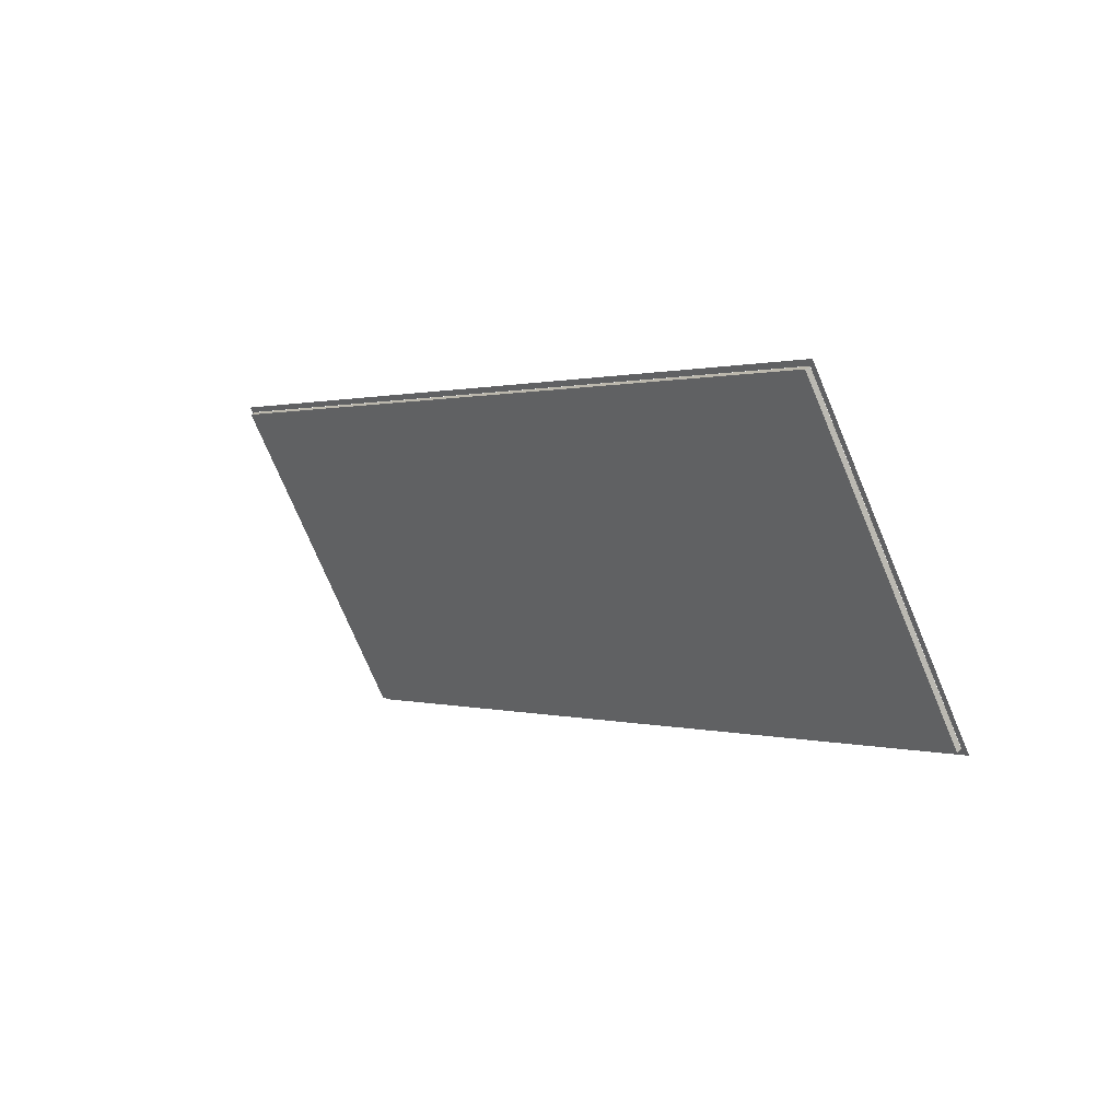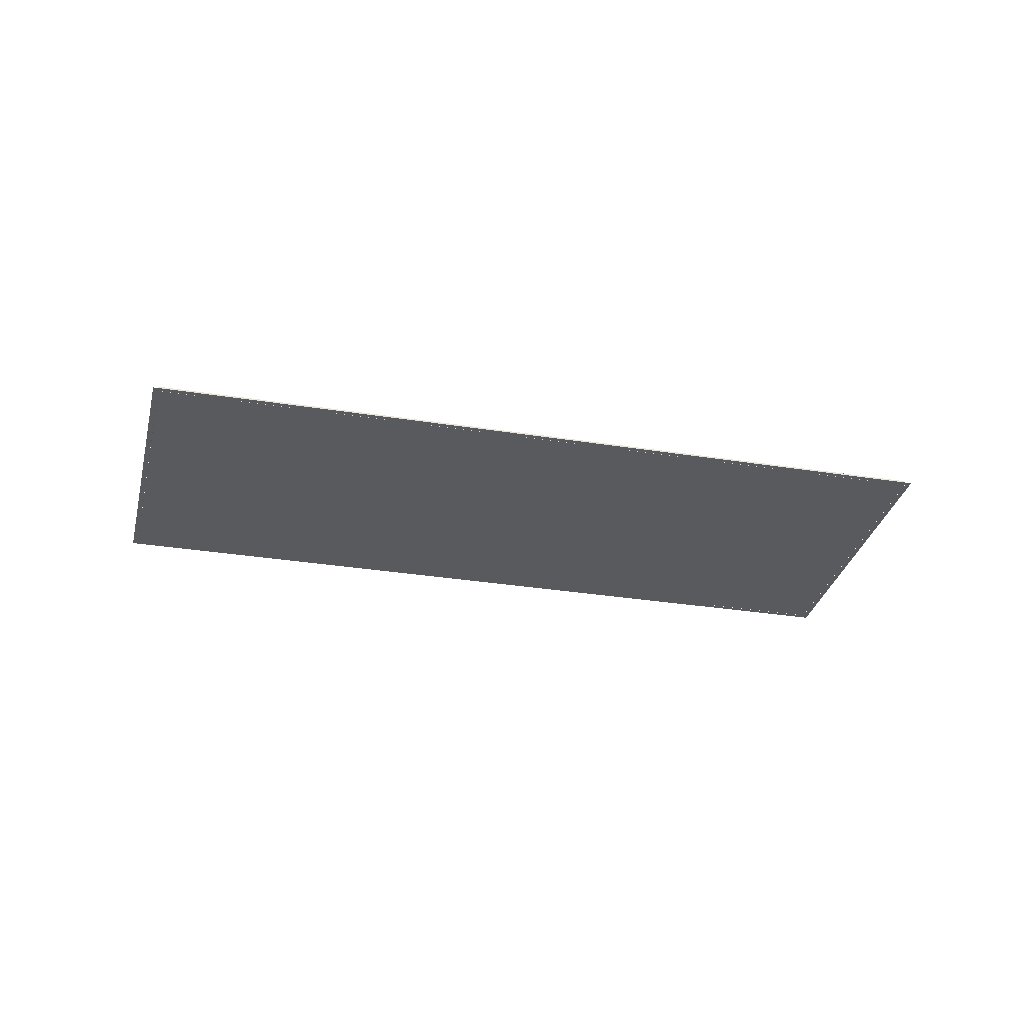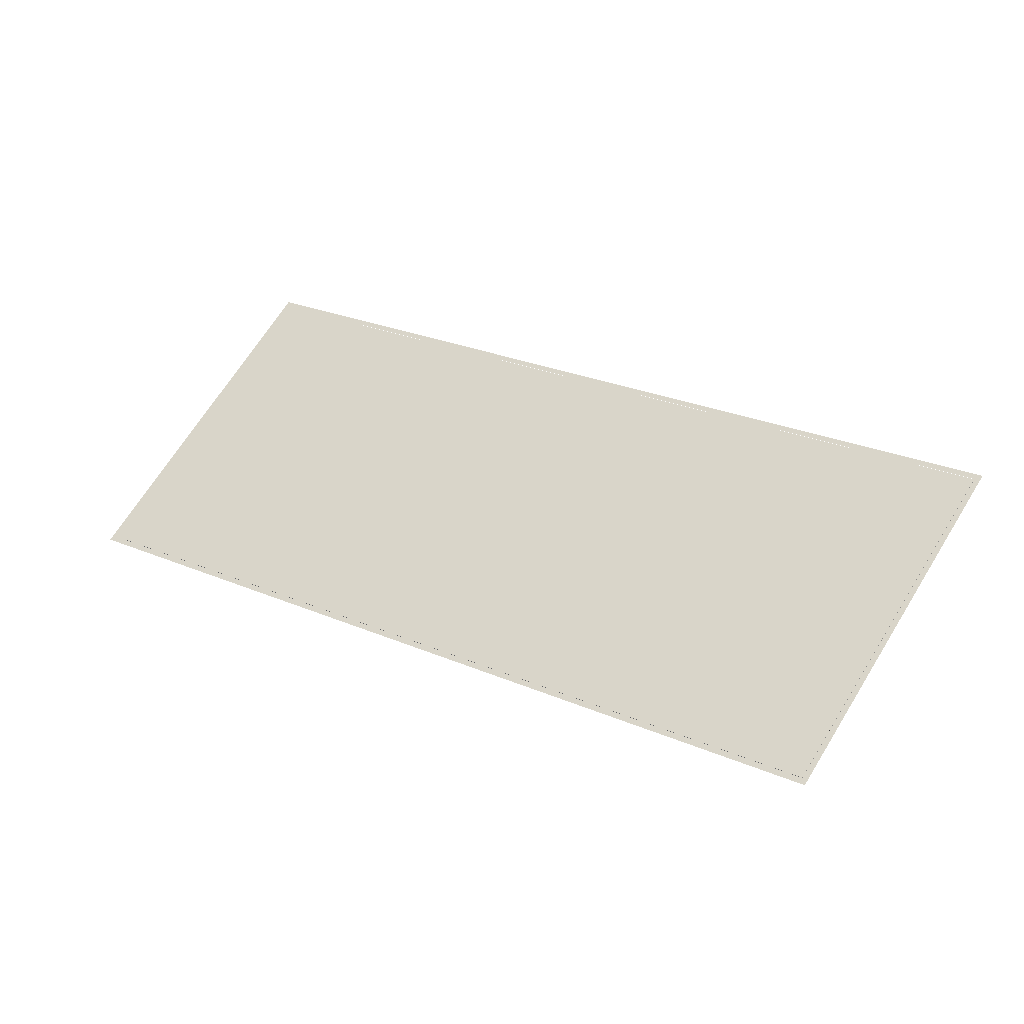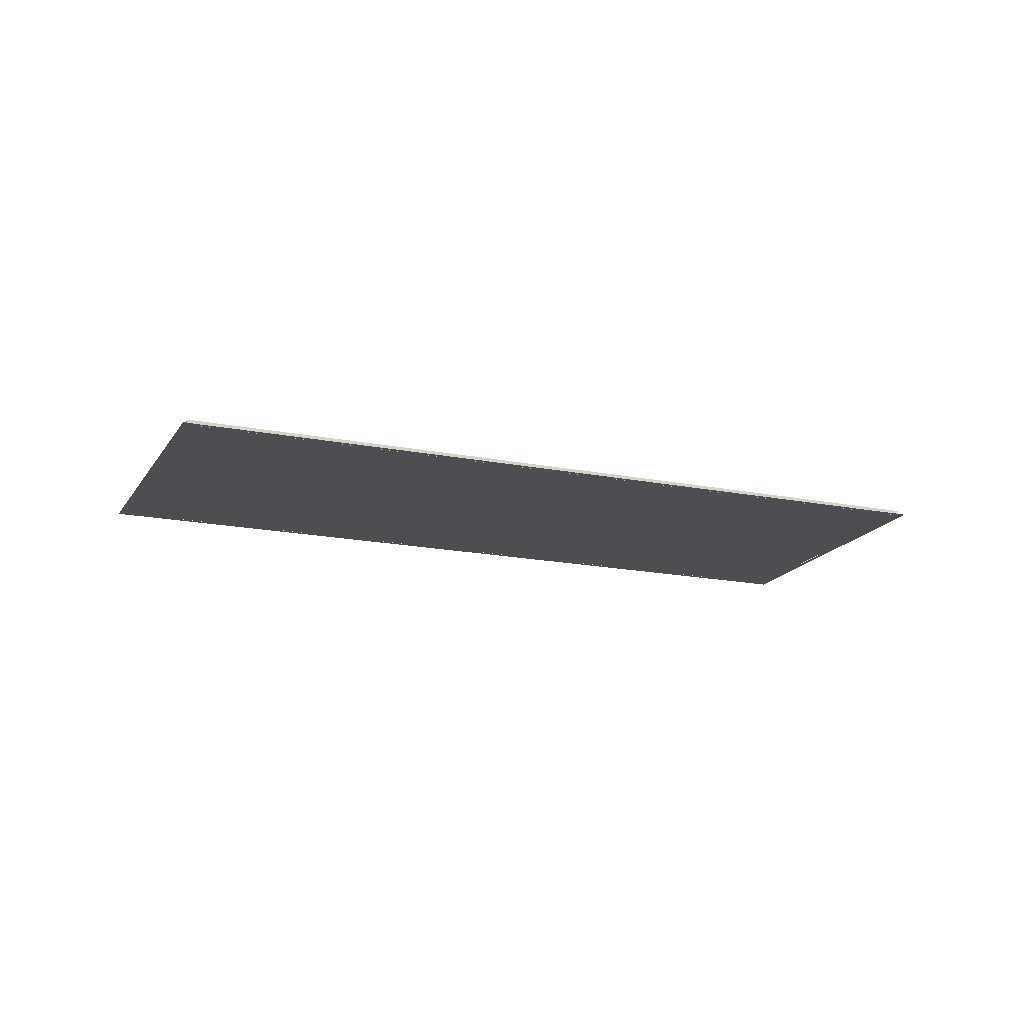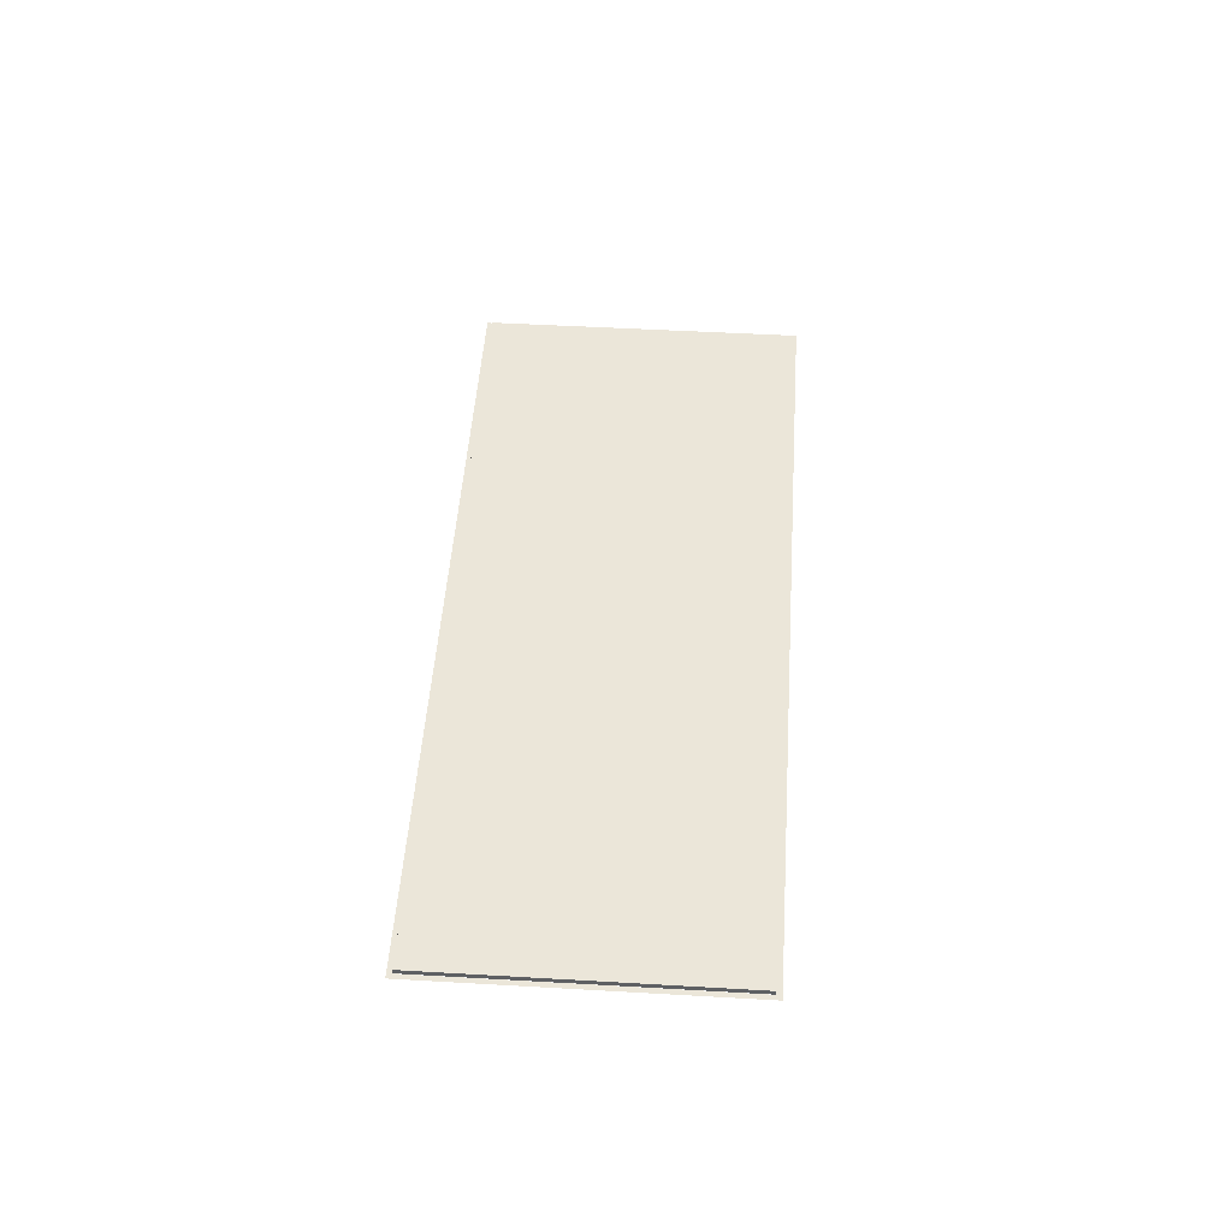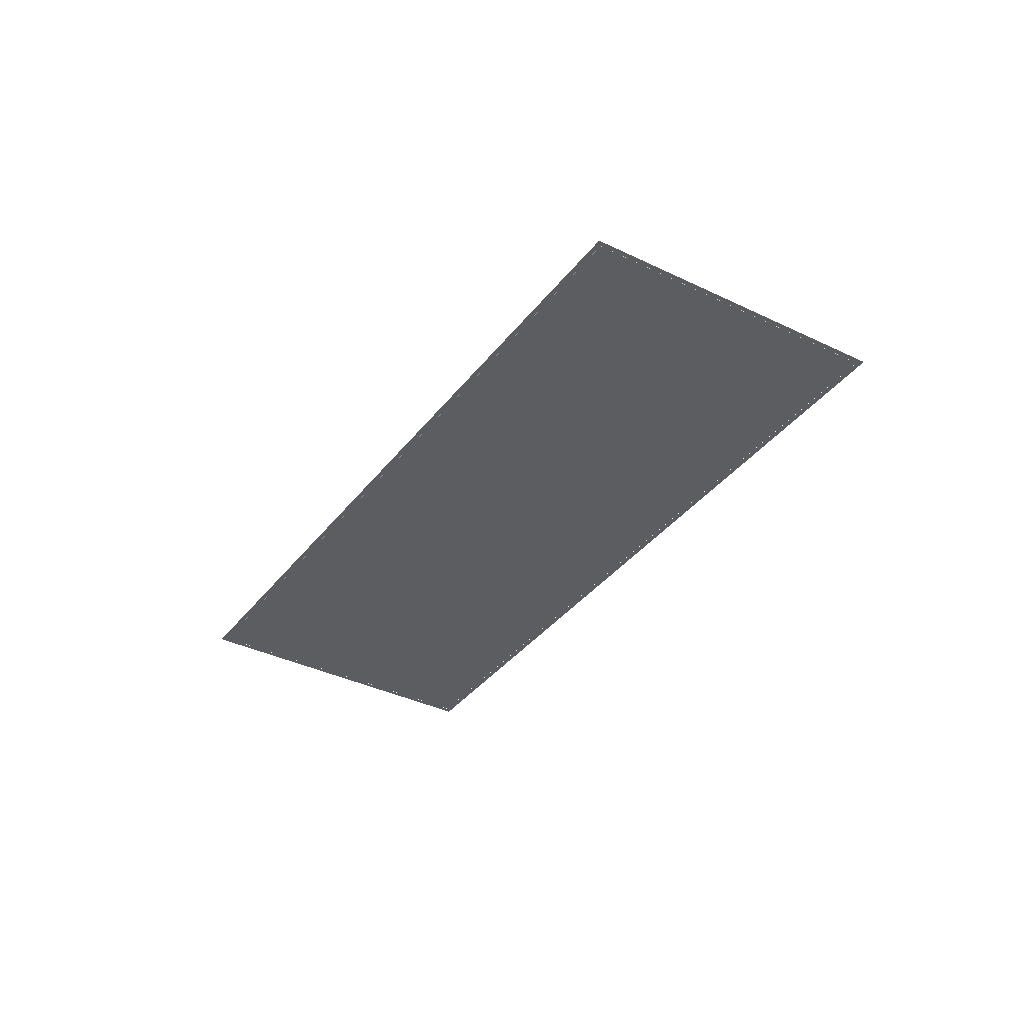
<metadata>
{"format":"obj","ext":"obj","renderer":"f3d","projection":"perspective","resolution":1024,"background":"white","views":[{"elev":43.1,"azim":-134.1,"up":"+Z"},{"elev":-30.7,"azim":-159.6,"up":"+Y"},{"elev":-39.7,"azim":21.0,"up":"+Z"},{"elev":-17.2,"azim":11.6,"up":"+Y"},{"elev":47.8,"azim":127.2,"up":"+Y"},{"elev":-36.5,"azim":-88.9,"up":"+Y"}]}
</metadata>
<code>
v 33.01 0 -6.908
v 33.01 0 -6.912
v 33 0 -6.913
v 32.58 0 -7.559
v 32.25 0 -7.338
v 32.46 0 -7.025
v 28.93 0 -13.09
v 28.6 0 -12.87
v 19.3 0 -27.66
v 19.18 0 -27.11
v -33.01 0 6.912
v -32.46 0 7.025
v -19.3 0 27.66
v -19.18 0 27.11
v 32.44 0 -7.028
v -19.18 0 27.09
v 32.24 0 -7.333
v 28.59 0 -12.86
v 19.18 0 -27.09
v -32.44 0 7.028
v 32.44 0.4 -7.028
v 32.24 0.4 -7.333
v 28.59 0.4 -12.86
v 19.18 0.4 -27.09
v -32.44 0.4 7.028
v -19.18 0.4 27.09
g CityEngineMaterial
f 1 2 3
f 2 4 5 6 3
f 4 7 8 5
f 7 9 10 8
f 9 11 12 10
f 11 13 14 12
f 13 1 3 6 14
f 17 15 16 20 19 18
f 21 22 23 24 25 26
f 15 17 22 21
f 17 18 23 22
f 18 19 24 23
f 19 20 25 24
f 20 16 26 25
f 16 15 21 26

</code>
